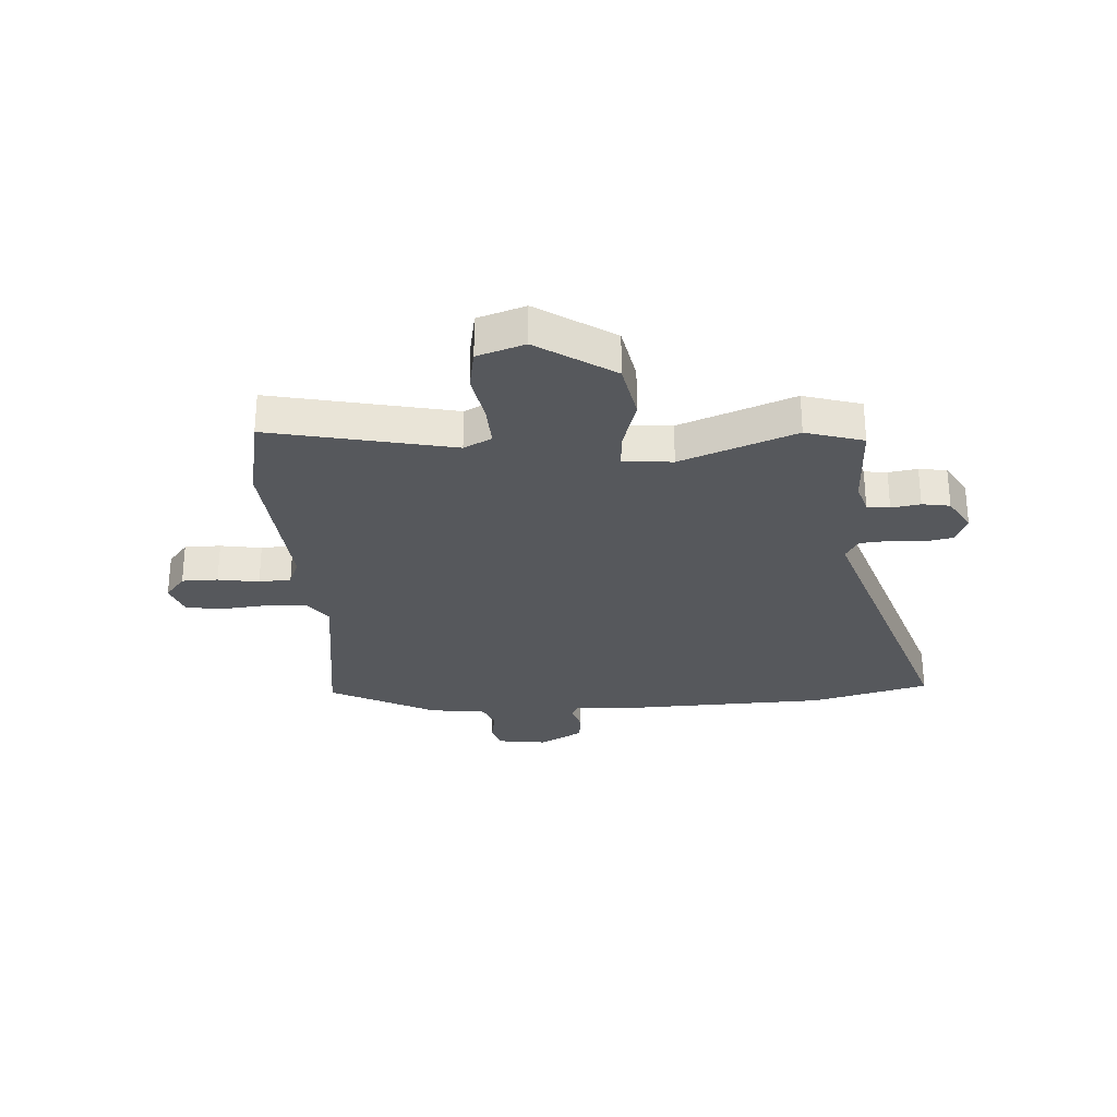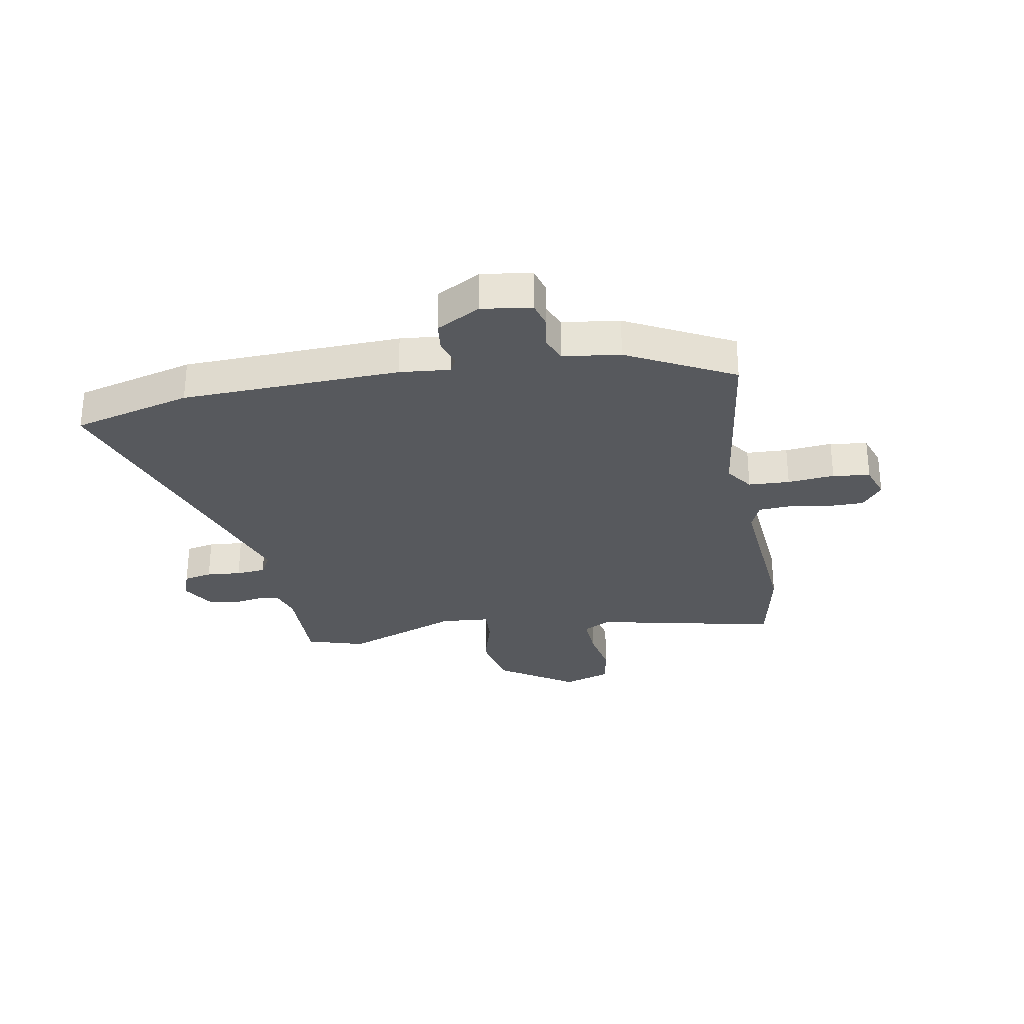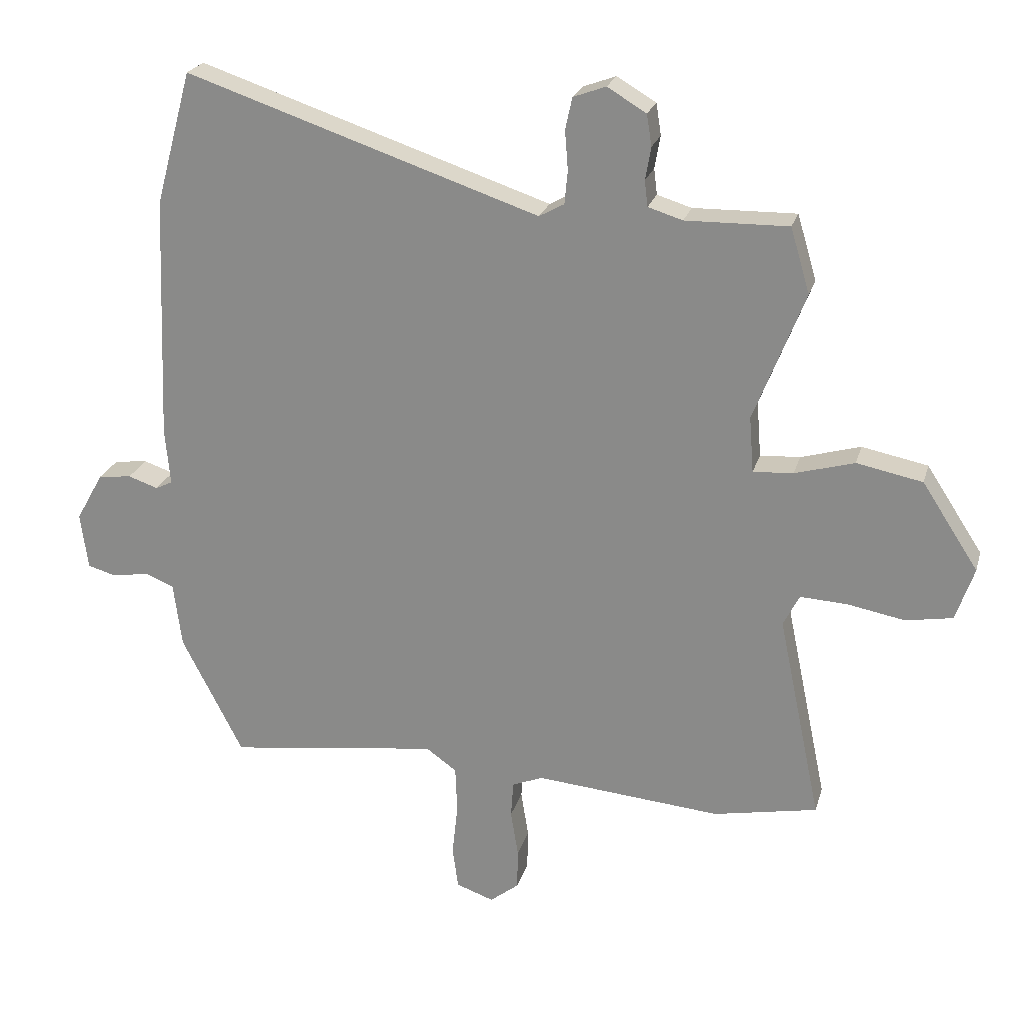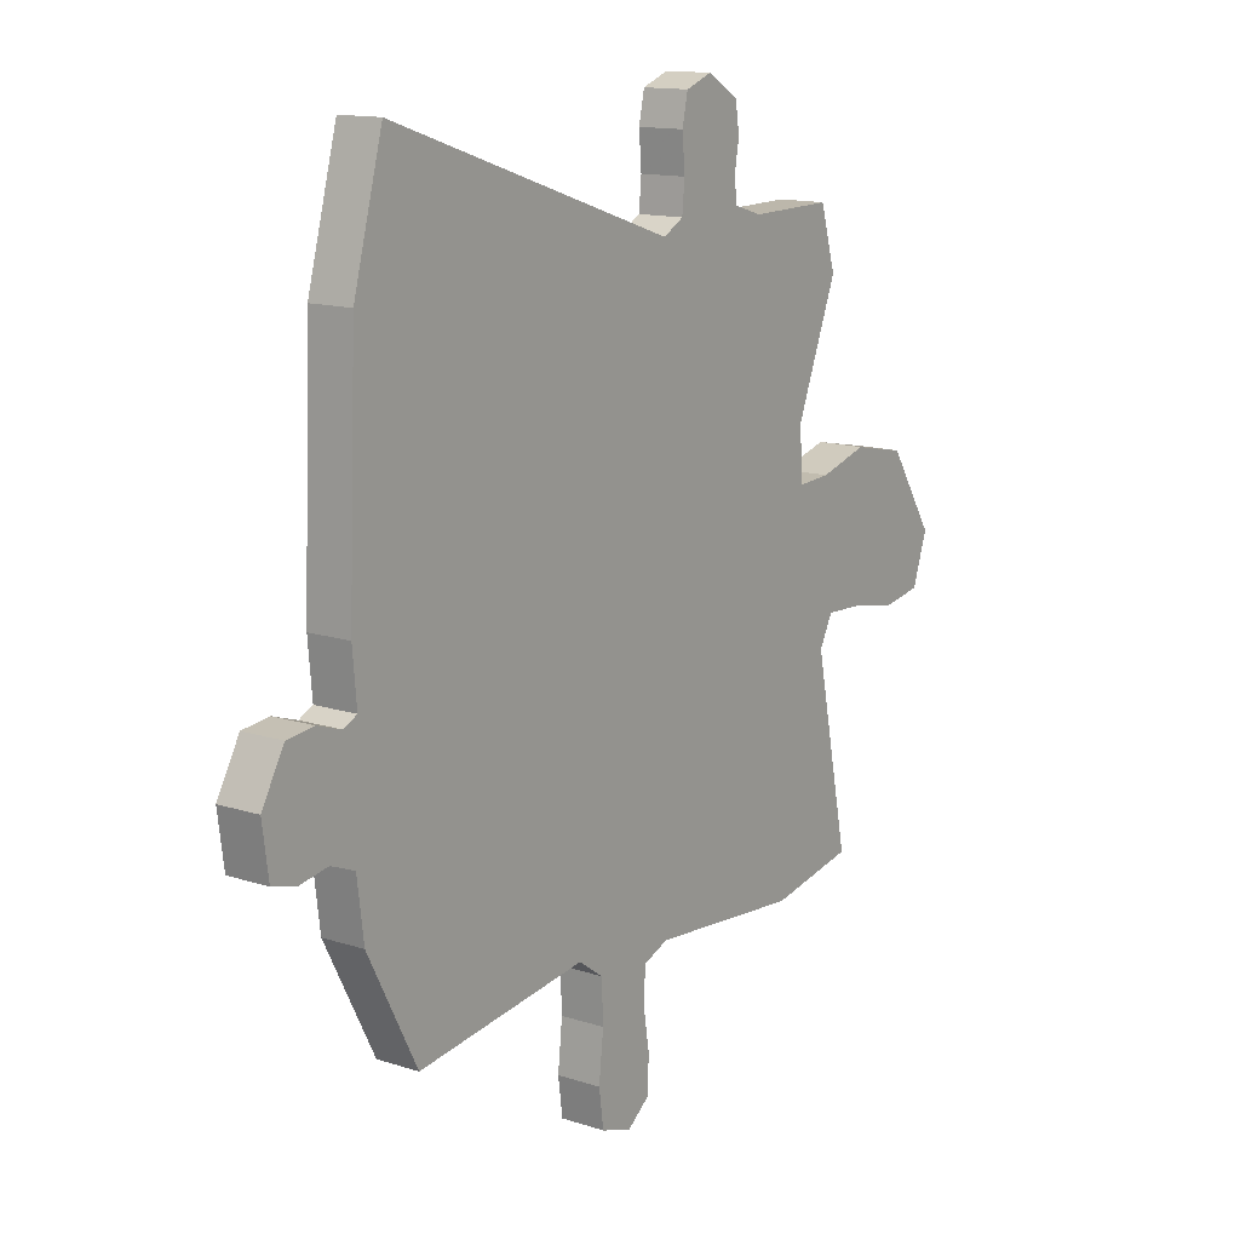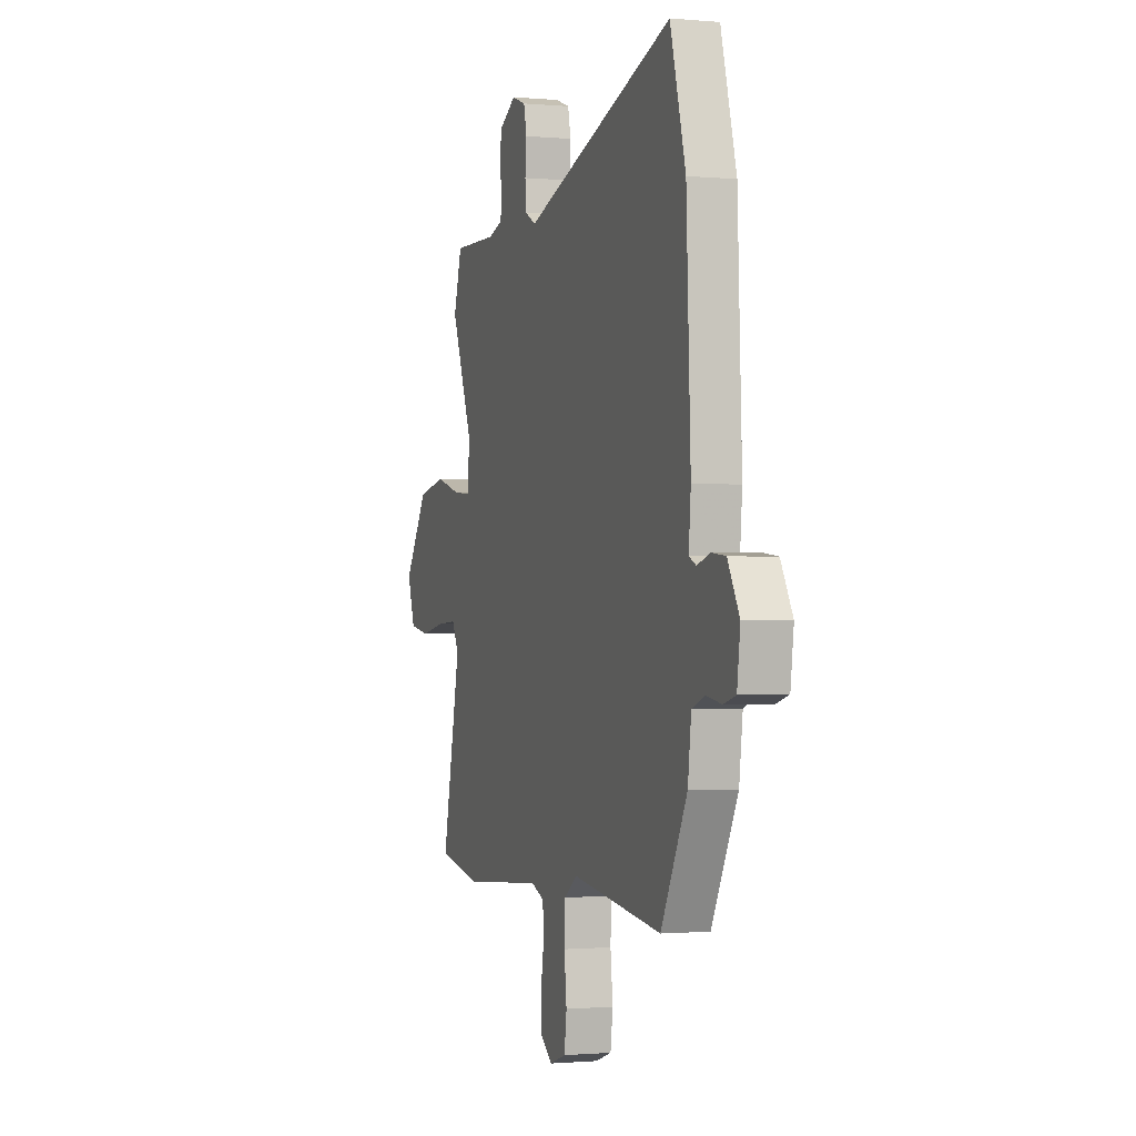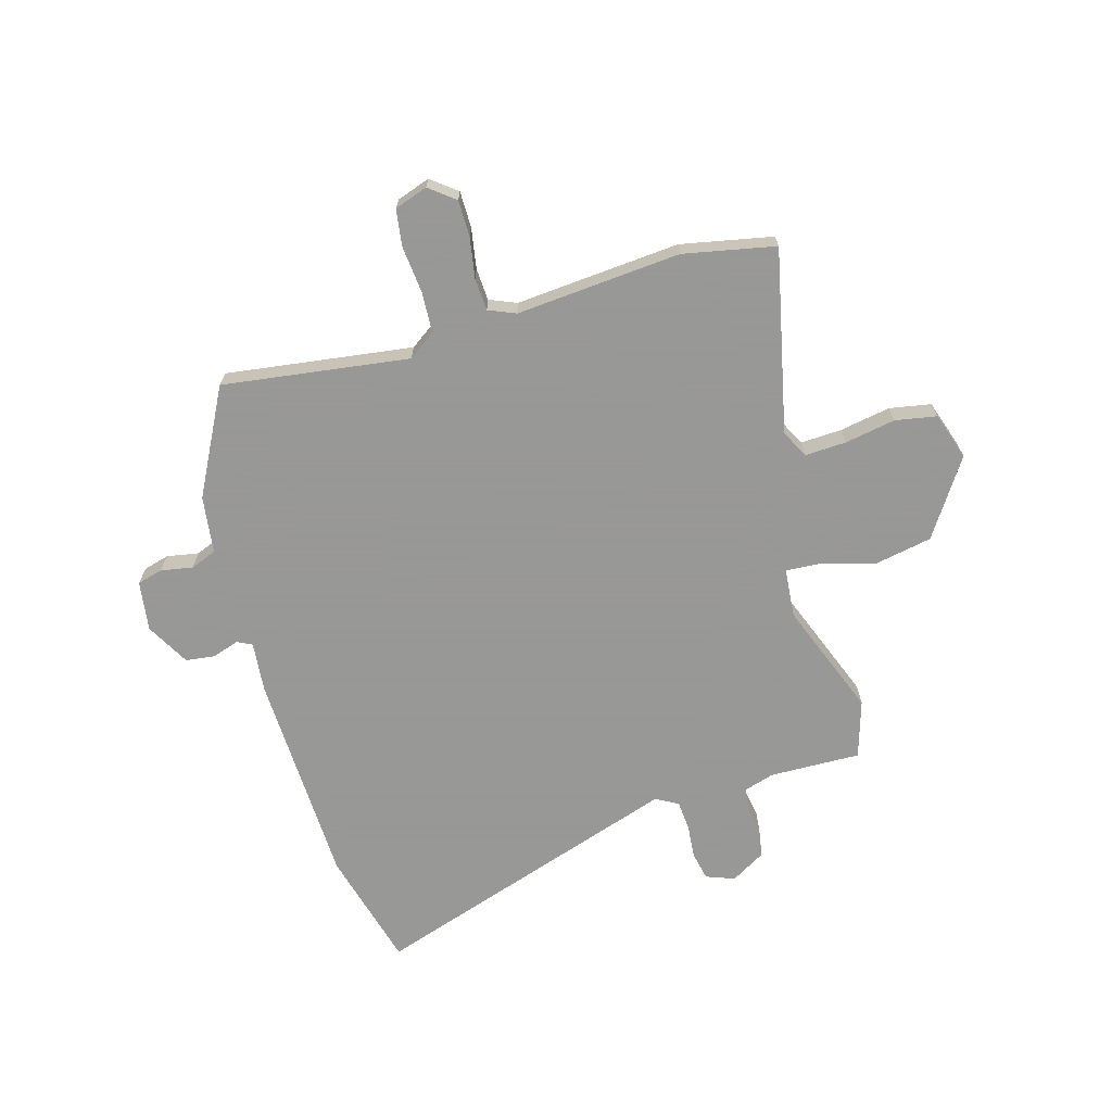
<metadata>
{"format":"obj","ext":"obj","renderer":"f3d","projection":"perspective","resolution":1024,"background":"white","views":[{"elev":-28.2,"azim":-86.7,"up":"+Y"},{"elev":-29.0,"azim":99.9,"up":"+Y"},{"elev":23.1,"azim":-165.3,"up":"+Z"},{"elev":13.8,"azim":125.9,"up":"+Z"},{"elev":-1.0,"azim":71.3,"up":"+Z"},{"elev":-68.4,"azim":-164.4,"up":"+Y"}]}
</metadata>
<code>
v -0.418 0.07 -0.516
v -0.584 0.07 -0.484
v -0.515 0.07 -0.154
v -0.541 0.07 -0.104
v -0.616 0.07 -0.108
v -0.707 0.07 -0.125
v -0.782 0.07 -0.112
v -0.811 0.07 -0.027
v -0.721 0.07 0.111
v -0.616 0.07 0.132
v -0.521 0.07 0.105
v -0.457 0.07 0.101
v -0.45 0.07 0.19
v -0.531 0.07 0.396
v -0.5 0.07 0.5
v -0.336 0.07 0.497
v -0.281 0.07 0.514
v -0.276 0.07 0.555
v -0.285 0.07 0.607
v -0.277 0.07 0.657
v -0.215 0.07 0.694
v -0.163 0.07 0.675
v -0.152 0.07 0.624
v -0.157 0.07 0.562
v -0.152 0.07 0.509
v -0.112 0.07 0.487
v 0.452 0.07 0.676
v 0.51 0.07 0.463
v 0.526 0.07 0.072
v 0.518 0.07 -0.019
v 0.545 0.07 -0.032
v 0.593 0.07 -0.016
v 0.646 0.07 -0.022
v 0.69 0.07 -0.1
v 0.678 0.07 -0.19
v 0.632 0.07 -0.203
v 0.574 0.07 -0.193
v 0.527 0.07 -0.212
v 0.514 0.07 -0.315
v 0.416 0.07 -0.506
v 0.079 0.07 -0.462
v 0.03 0.07 -0.497
v 0.027 0.07 -0.571
v 0.036 0.07 -0.655
v 0.027 0.07 -0.722
v -0.033 0.07 -0.743
v -0.079 0.07 -0.707
v -0.08 0.07 -0.642
v -0.068 0.07 -0.568
v -0.072 0.07 -0.51
v -0.121 0.07 -0.49
v -0.418 0 -0.516
v -0.584 0 -0.484
v -0.515 0 -0.154
v -0.541 0 -0.104
v -0.616 0 -0.108
v -0.707 0 -0.125
v -0.782 0 -0.112
v -0.811 0 -0.027
v -0.721 0 0.111
v -0.616 0 0.132
v -0.521 0 0.105
v -0.457 0 0.101
v -0.45 0 0.19
v -0.531 0 0.396
v -0.5 0 0.5
v -0.336 0 0.497
v -0.281 0 0.514
v -0.276 0 0.555
v -0.285 0 0.607
v -0.277 0 0.657
v -0.215 0 0.694
v -0.163 0 0.675
v -0.152 0 0.624
v -0.157 0 0.562
v -0.152 0 0.509
v -0.112 0 0.487
v 0.452 0 0.676
v 0.51 0 0.463
v 0.526 0 0.072
v 0.518 0 -0.019
v 0.545 0 -0.032
v 0.593 0 -0.016
v 0.646 0 -0.022
v 0.69 0 -0.1
v 0.678 0 -0.19
v 0.632 0 -0.203
v 0.574 0 -0.193
v 0.527 0 -0.212
v 0.514 0 -0.315
v 0.416 0 -0.506
v 0.079 0 -0.462
v 0.03 0 -0.497
v 0.027 0 -0.571
v 0.036 0 -0.655
v 0.027 0 -0.722
v -0.033 0 -0.743
v -0.079 0 -0.707
v -0.08 0 -0.642
v -0.068 0 -0.568
v -0.072 0 -0.51
v -0.121 0 -0.49
f 47 48 49
f 46 47 49
f 45 46 49
f 44 45 49
f 43 44 49
f 42 43 49 50
f 41 42 50 51
f 38 39 40 41
f 35 36 37
f 34 35 37
f 33 34 37
f 32 33 37
f 31 32 37
f 30 31 37 38
f 28 29 30
f 27 28 30
f 26 27 30
f 1 2 3
f 51 1 3
f 41 51 3
f 38 41 3
f 30 38 3
f 26 30 3
f 25 26 3
f 22 23 24
f 21 22 24
f 20 21 24
f 19 20 24
f 18 19 24
f 13 14 15 16
f 12 13 16 17
f 9 10 11
f 8 9 11
f 7 8 11
f 6 7 11
f 5 6 11
f 4 5 11 12
f 3 4 12 17
f 17 18 24 25
f 3 17 25
f 100 99 98
f 100 98 97
f 100 97 96
f 100 96 95
f 100 95 94
f 101 100 94 93
f 102 101 93 92
f 92 91 90 89
f 88 87 86
f 88 86 85
f 88 85 84
f 88 84 83
f 88 83 82
f 89 88 82 81
f 81 80 79
f 81 79 78
f 81 78 77
f 54 53 52
f 54 52 102
f 54 102 92
f 54 92 89
f 54 89 81
f 54 81 77
f 54 77 76
f 75 74 73
f 75 73 72
f 75 72 71
f 75 71 70
f 75 70 69
f 67 66 65 64
f 68 67 64 63
f 62 61 60
f 62 60 59
f 62 59 58
f 62 58 57
f 62 57 56
f 63 62 56 55
f 68 63 55 54
f 76 75 69 68
f 76 68 54
f 1 52 53 2
f 2 53 54 3
f 3 54 55 4
f 4 55 56 5
f 5 56 57 6
f 6 57 58 7
f 7 58 59 8
f 8 59 60 9
f 9 60 61 10
f 10 61 62 11
f 11 62 63 12
f 12 63 64 13
f 13 64 65 14
f 14 65 66 15
f 15 66 67 16
f 16 67 68 17
f 17 68 69 18
f 18 69 70 19
f 19 70 71 20
f 20 71 72 21
f 21 72 73 22
f 22 73 74 23
f 23 74 75 24
f 24 75 76 25
f 25 76 77 26
f 26 77 78 27
f 27 78 79 28
f 28 79 80 29
f 29 80 81 30
f 30 81 82 31
f 31 82 83 32
f 32 83 84 33
f 33 84 85 34
f 34 85 86 35
f 35 86 87 36
f 36 87 88 37
f 37 88 89 38
f 38 89 90 39
f 39 90 91 40
f 40 91 92 41
f 41 92 93 42
f 42 93 94 43
f 43 94 95 44
f 44 95 96 45
f 45 96 97 46
f 46 97 98 47
f 47 98 99 48
f 48 99 100 49
f 49 100 101 50
f 50 101 102 51
f 51 102 52 1

</code>
